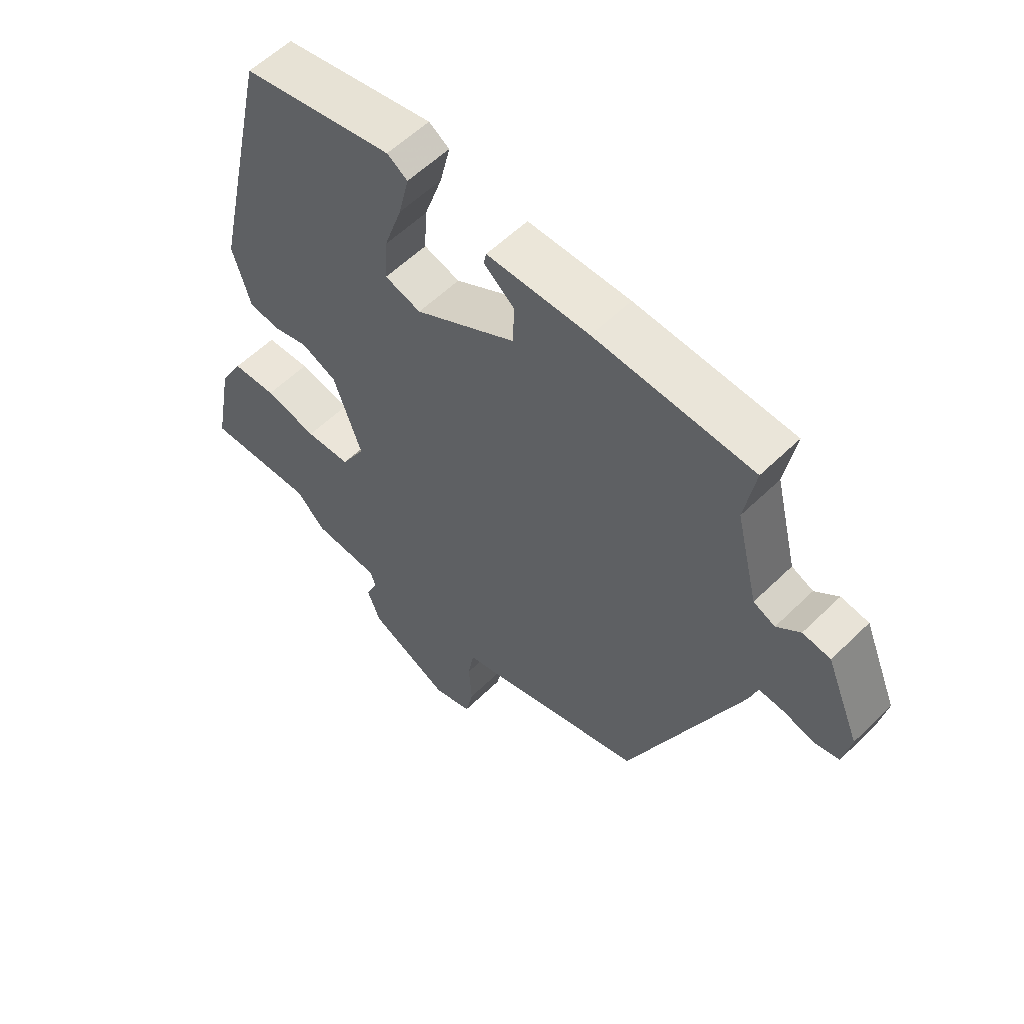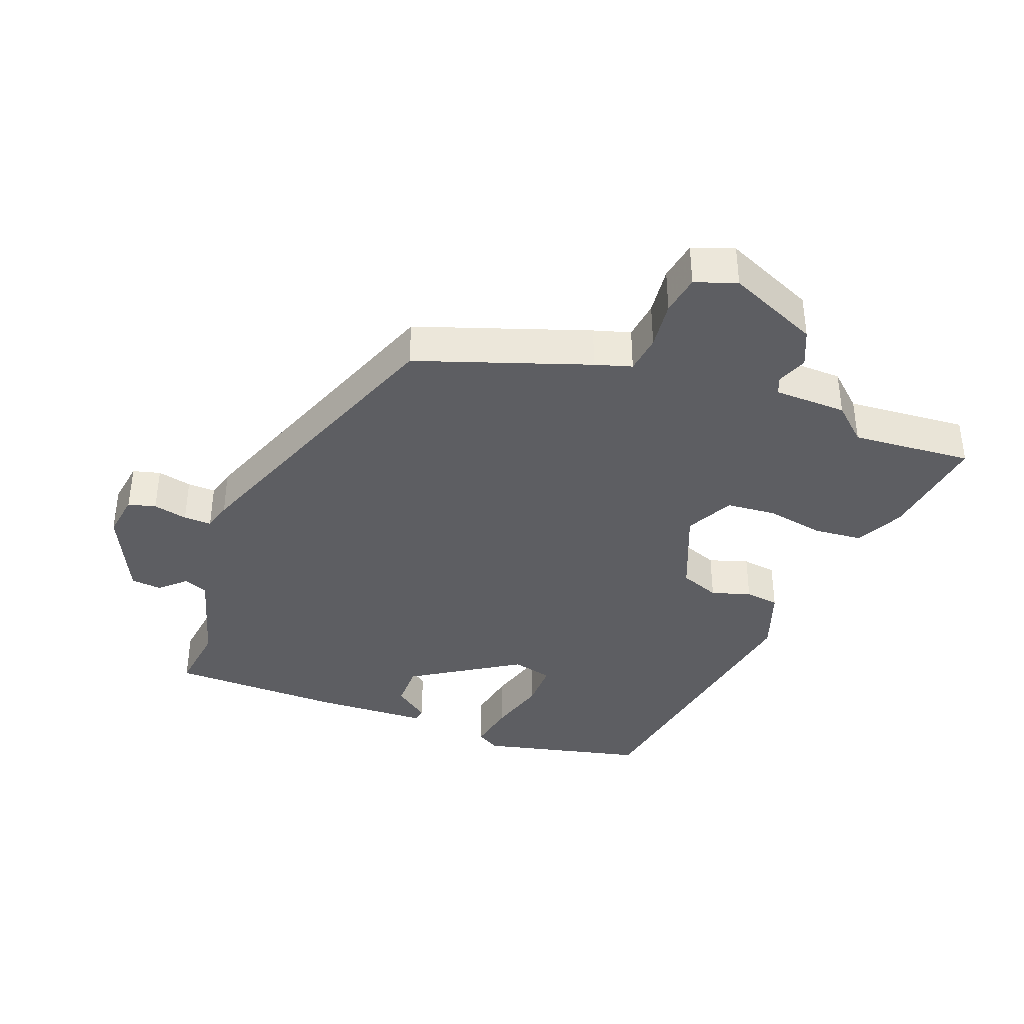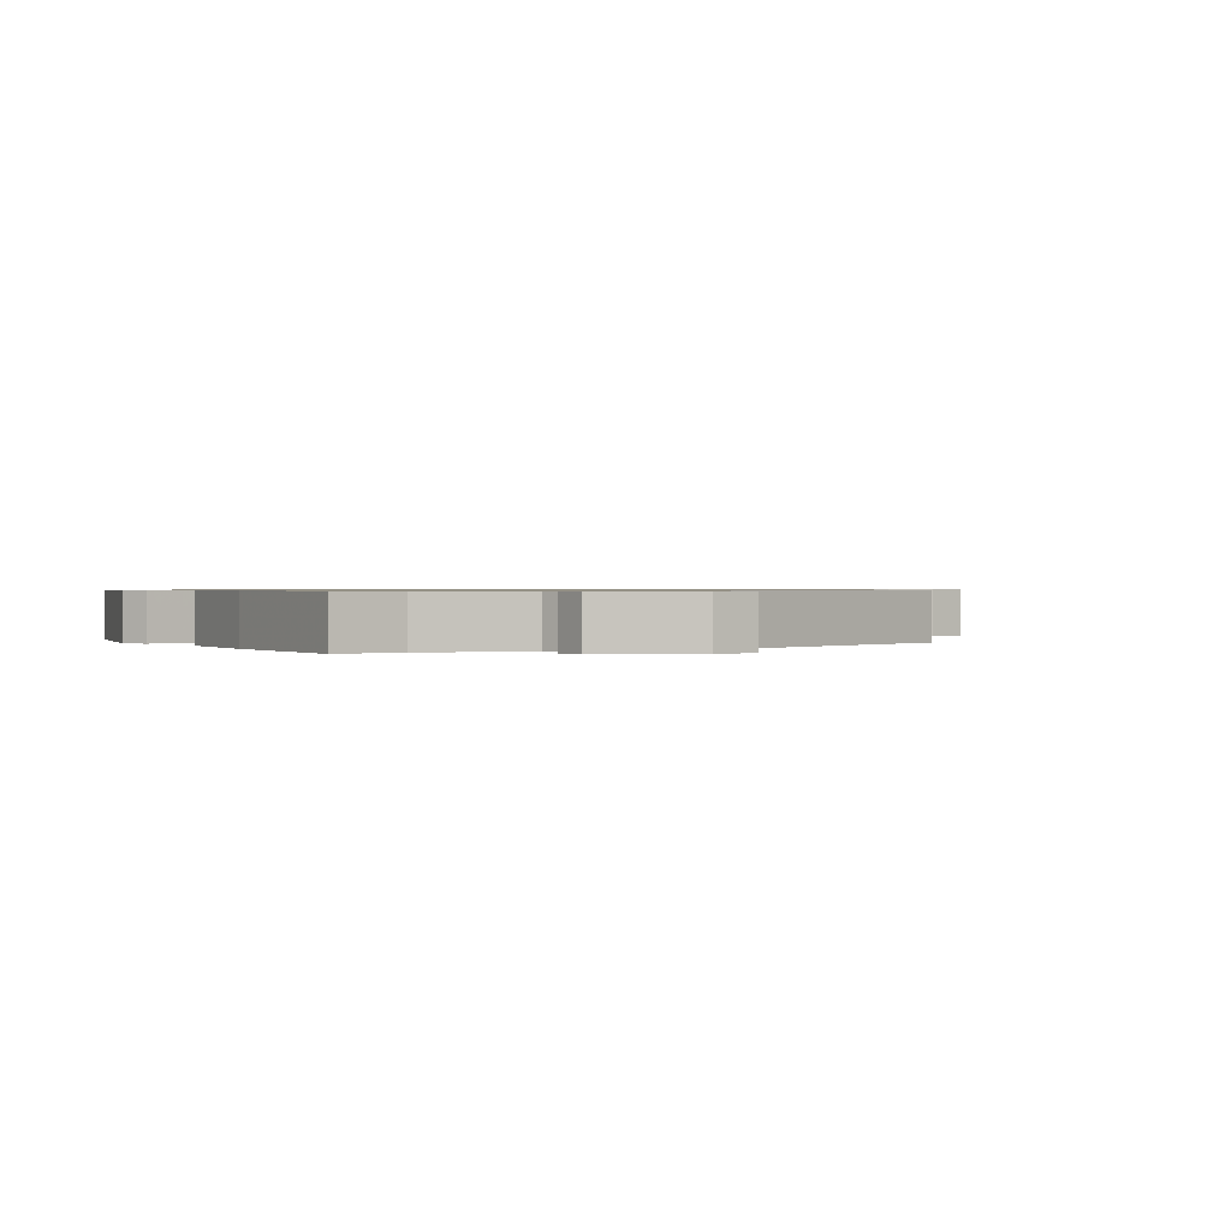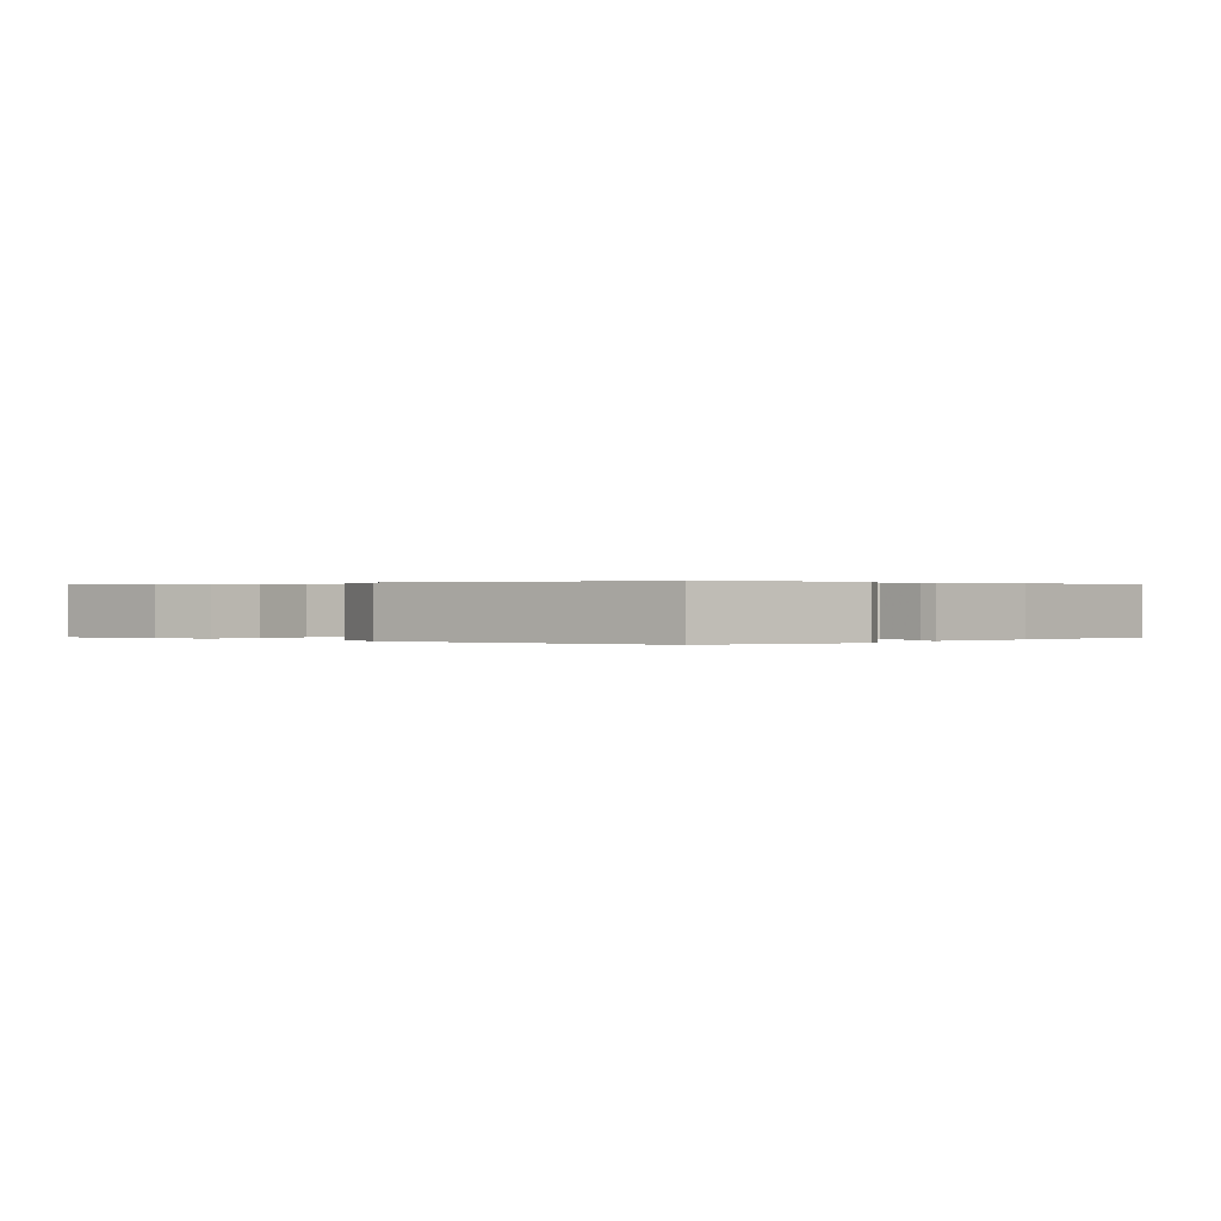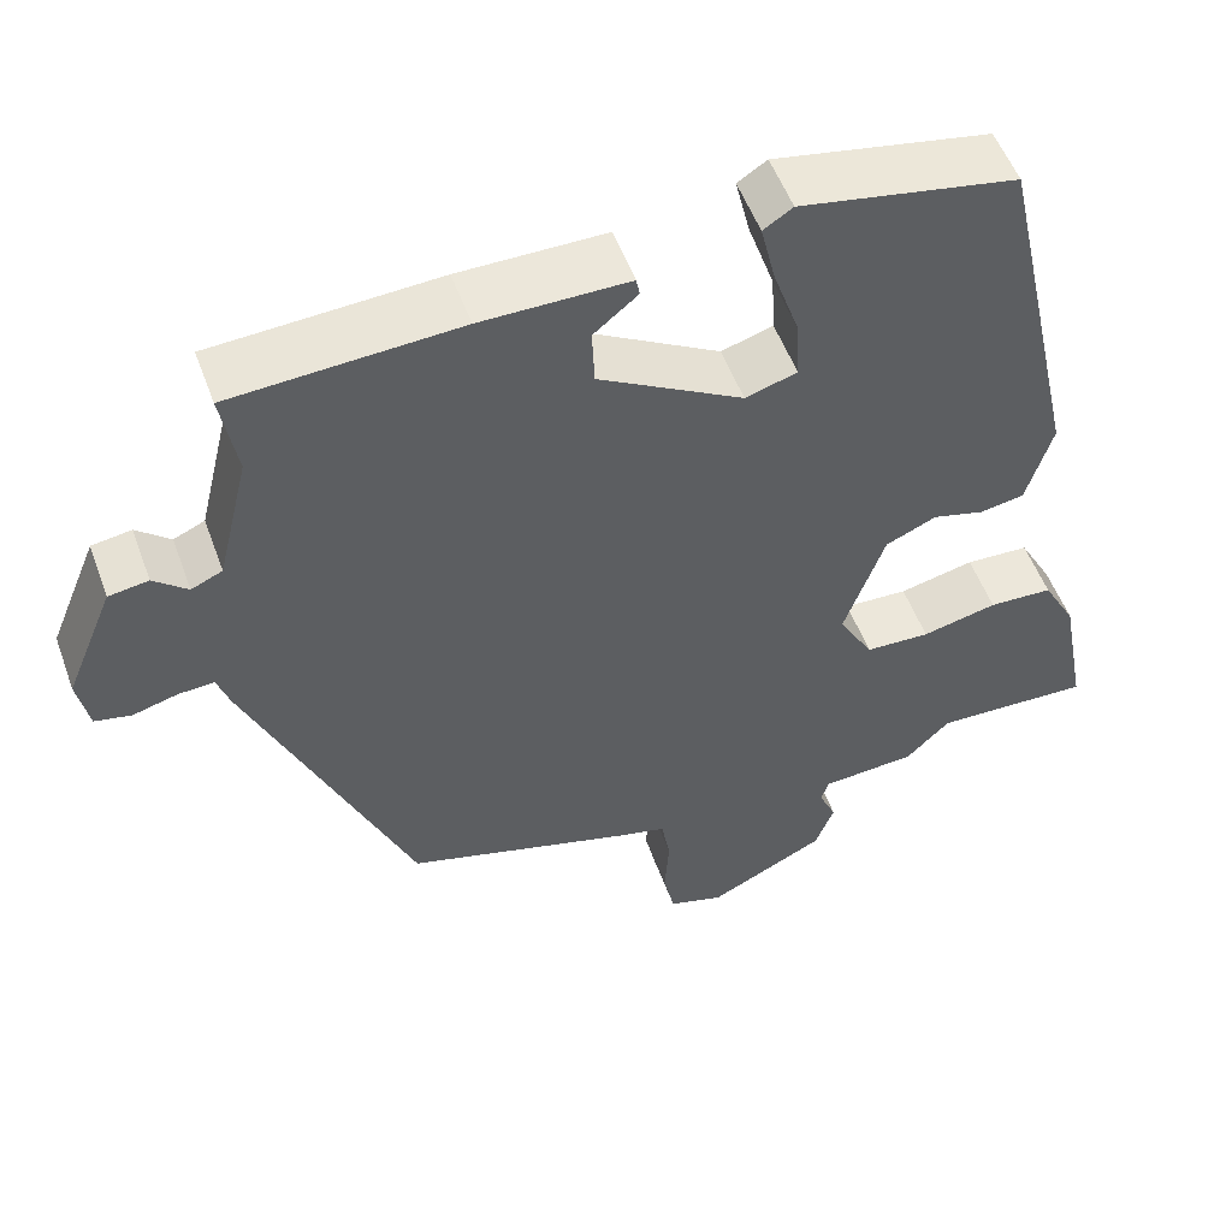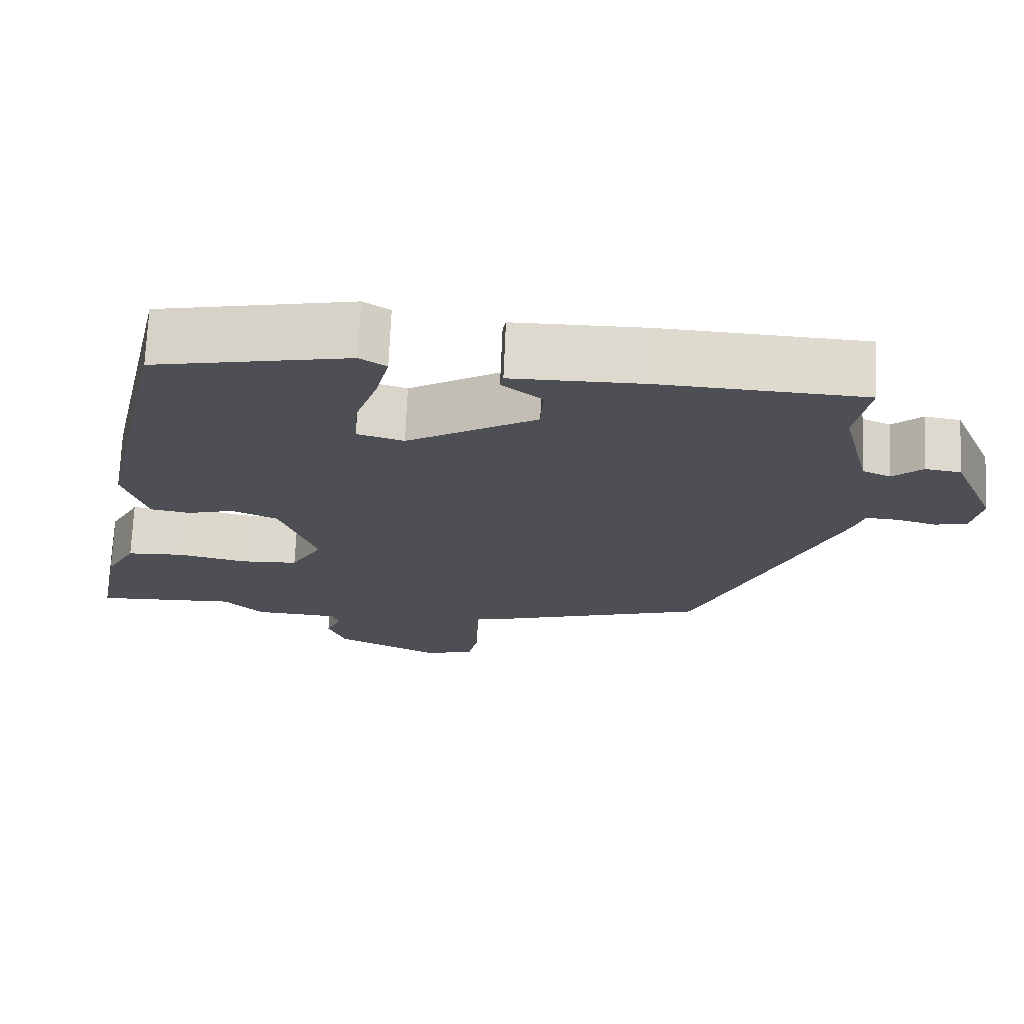
<metadata>
{"format":"obj","ext":"obj","renderer":"f3d","projection":"perspective","resolution":1024,"background":"white","views":[{"elev":57.3,"azim":44.6,"up":"+Z"},{"elev":-38.6,"azim":161.9,"up":"+Y"},{"elev":0.7,"azim":62.7,"up":"+Y"},{"elev":0.2,"azim":-42.1,"up":"+Y"},{"elev":53.2,"azim":160.1,"up":"+Z"},{"elev":71.6,"azim":2.4,"up":"+Z"}]}
</metadata>
<code>
v -0.361 0.07 0.479
v -0.111 0.07 0.526
v -0.077 0.07 0.504
v -0.094 0.07 0.432
v -0.124 0.07 0.344
v -0.128 0.07 0.274
v -0.068 0.07 0.256
v 0.099 0.07 0.351
v 0.102 0.07 0.418
v 0.051 0.07 0.46
v 0.055 0.07 0.481
v 0.225 0.07 0.481
v 0.487 0.07 0.466
v 0.469 0.07 0.363
v 0.506 0.07 0.211
v 0.542 0.07 0.195
v 0.581 0.07 0.228
v 0.627 0.07 0.221
v 0.683 0.07 0.086
v 0.67 0.07 0.02
v 0.628 0.07 0.011
v 0.577 0.07 0.025
v 0.535 0.07 0.028
v 0.521 0.07 -0.014
v 0.333 0.07 -0.448
v 0.07 0.07 -0.525
v 0.014 0.07 -0.539
v 0.004 0.07 -0.597
v 0.009 0.07 -0.671
v -0.004 0.07 -0.731
v -0.068 0.07 -0.75
v -0.203 0.07 -0.683
v -0.225 0.07 -0.626
v -0.205 0.07 -0.581
v -0.214 0.07 -0.554
v -0.324 0.07 -0.546
v -0.374 0.07 -0.496
v -0.556 0.07 -0.502
v -0.525 0.07 -0.336
v -0.486 0.07 -0.265
v -0.412 0.07 -0.262
v -0.325 0.07 -0.282
v -0.25 0.07 -0.279
v -0.21 0.07 -0.209
v -0.257 0.07 -0.076
v -0.316 0.07 -0.05
v -0.376 0.07 -0.066
v -0.427 0.07 -0.057
v -0.457 0.07 0.043
v -0.361 0 0.479
v -0.111 0 0.526
v -0.077 0 0.504
v -0.094 0 0.432
v -0.124 0 0.344
v -0.128 0 0.274
v -0.068 0 0.256
v 0.099 0 0.351
v 0.102 0 0.418
v 0.051 0 0.46
v 0.055 0 0.481
v 0.225 0 0.481
v 0.487 0 0.466
v 0.469 0 0.363
v 0.506 0 0.211
v 0.542 0 0.195
v 0.581 0 0.228
v 0.627 0 0.221
v 0.683 0 0.086
v 0.67 0 0.02
v 0.628 0 0.011
v 0.577 0 0.025
v 0.535 0 0.028
v 0.521 0 -0.014
v 0.333 0 -0.448
v 0.07 0 -0.525
v 0.014 0 -0.539
v 0.004 0 -0.597
v 0.009 0 -0.671
v -0.004 0 -0.731
v -0.068 0 -0.75
v -0.203 0 -0.683
v -0.225 0 -0.626
v -0.205 0 -0.581
v -0.214 0 -0.554
v -0.324 0 -0.546
v -0.374 0 -0.496
v -0.556 0 -0.502
v -0.525 0 -0.336
v -0.486 0 -0.265
v -0.412 0 -0.262
v -0.325 0 -0.282
v -0.25 0 -0.279
v -0.21 0 -0.209
v -0.257 0 -0.076
v -0.316 0 -0.05
v -0.376 0 -0.066
v -0.427 0 -0.057
v -0.457 0 0.043
f 3 4 5
f 2 3 5
f 1 2 5
f 49 1 5
f 48 49 5
f 47 48 5
f 46 47 5
f 45 46 5 6
f 44 45 6 7
f 40 41 42
f 39 40 42
f 38 39 42
f 37 38 42
f 37 42 43
f 36 37 43
f 35 36 43
f 34 35 43 44
f 32 33 34
f 31 32 34
f 30 31 34
f 29 30 34
f 28 29 34
f 44 7 8
f 34 44 8
f 28 34 8
f 27 28 8
f 26 27 8
f 25 26 8
f 24 25 8
f 23 24 8
f 20 21 22
f 19 20 22
f 18 19 22
f 17 18 22
f 16 17 22
f 22 23 8
f 16 22 8
f 15 16 8
f 12 13 14
f 11 12 14
f 10 11 14
f 9 10 14
f 8 9 14 15
f 54 53 52
f 54 52 51
f 54 51 50
f 54 50 98
f 54 98 97
f 54 97 96
f 54 96 95
f 55 54 95 94
f 56 55 94 93
f 91 90 89
f 91 89 88
f 91 88 87
f 91 87 86
f 92 91 86
f 92 86 85
f 92 85 84
f 93 92 84 83
f 83 82 81
f 83 81 80
f 83 80 79
f 83 79 78
f 83 78 77
f 57 56 93
f 57 93 83
f 57 83 77
f 57 77 76
f 57 76 75
f 57 75 74
f 57 74 73
f 57 73 72
f 71 70 69
f 71 69 68
f 71 68 67
f 71 67 66
f 71 66 65
f 57 72 71
f 57 71 65
f 57 65 64
f 63 62 61
f 63 61 60
f 63 60 59
f 63 59 58
f 64 63 58 57
f 1 50 51 2
f 2 51 52 3
f 3 52 53 4
f 4 53 54 5
f 5 54 55 6
f 6 55 56 7
f 7 56 57 8
f 8 57 58 9
f 9 58 59 10
f 10 59 60 11
f 11 60 61 12
f 12 61 62 13
f 13 62 63 14
f 14 63 64 15
f 15 64 65 16
f 16 65 66 17
f 17 66 67 18
f 18 67 68 19
f 19 68 69 20
f 20 69 70 21
f 21 70 71 22
f 22 71 72 23
f 23 72 73 24
f 24 73 74 25
f 25 74 75 26
f 26 75 76 27
f 27 76 77 28
f 28 77 78 29
f 29 78 79 30
f 30 79 80 31
f 31 80 81 32
f 32 81 82 33
f 33 82 83 34
f 34 83 84 35
f 35 84 85 36
f 36 85 86 37
f 37 86 87 38
f 38 87 88 39
f 39 88 89 40
f 40 89 90 41
f 41 90 91 42
f 42 91 92 43
f 43 92 93 44
f 44 93 94 45
f 45 94 95 46
f 46 95 96 47
f 47 96 97 48
f 48 97 98 49
f 49 98 50 1

</code>
